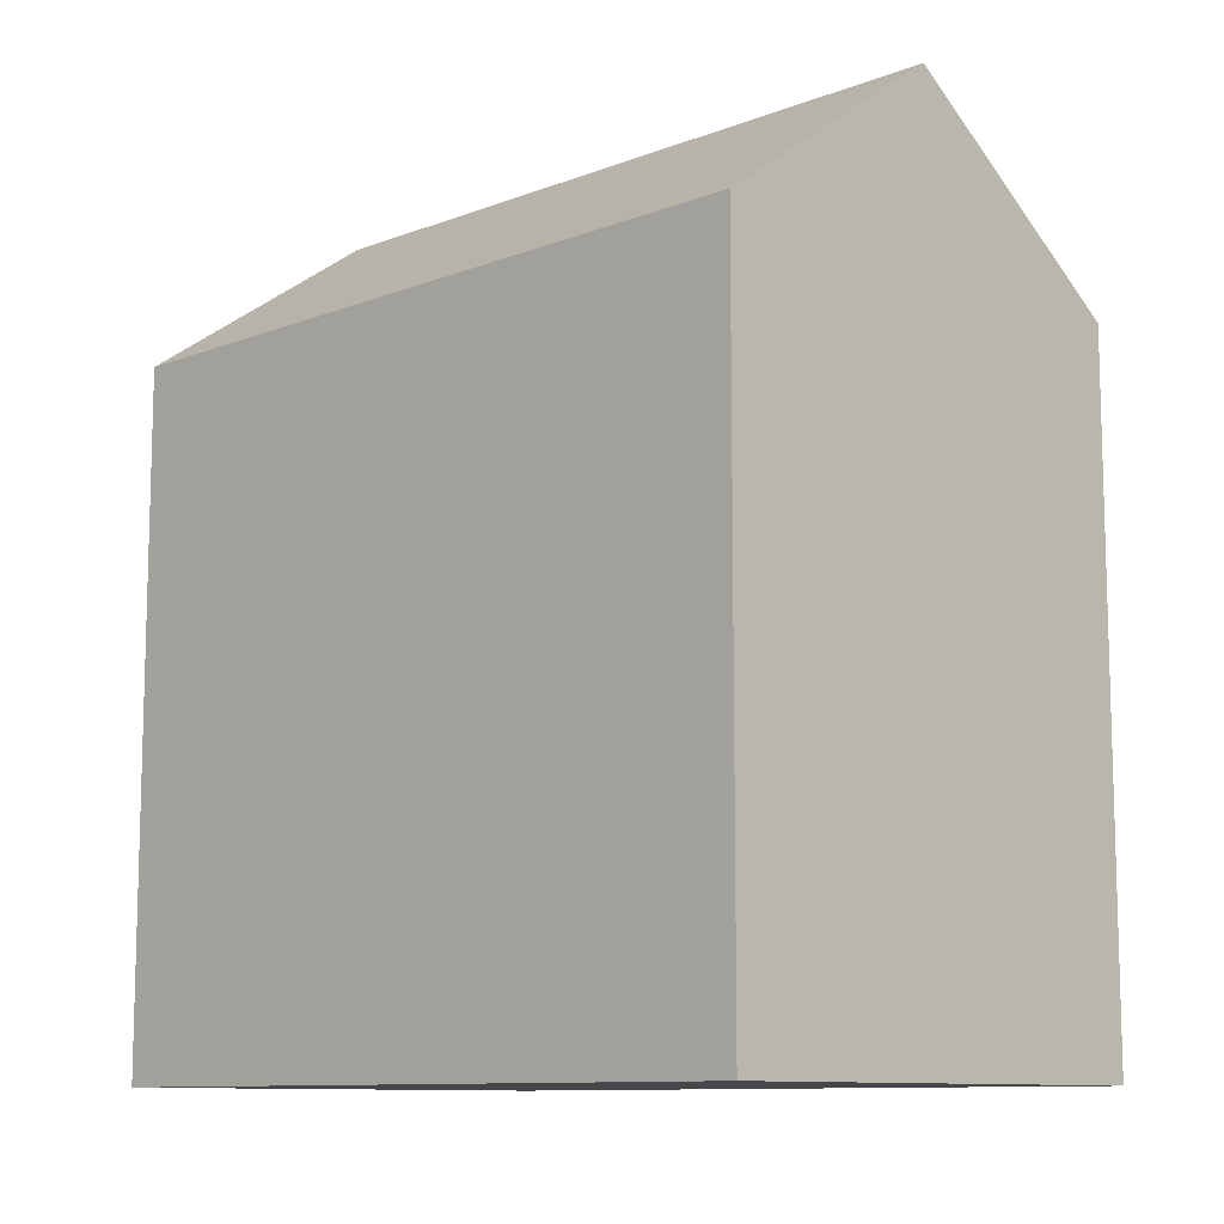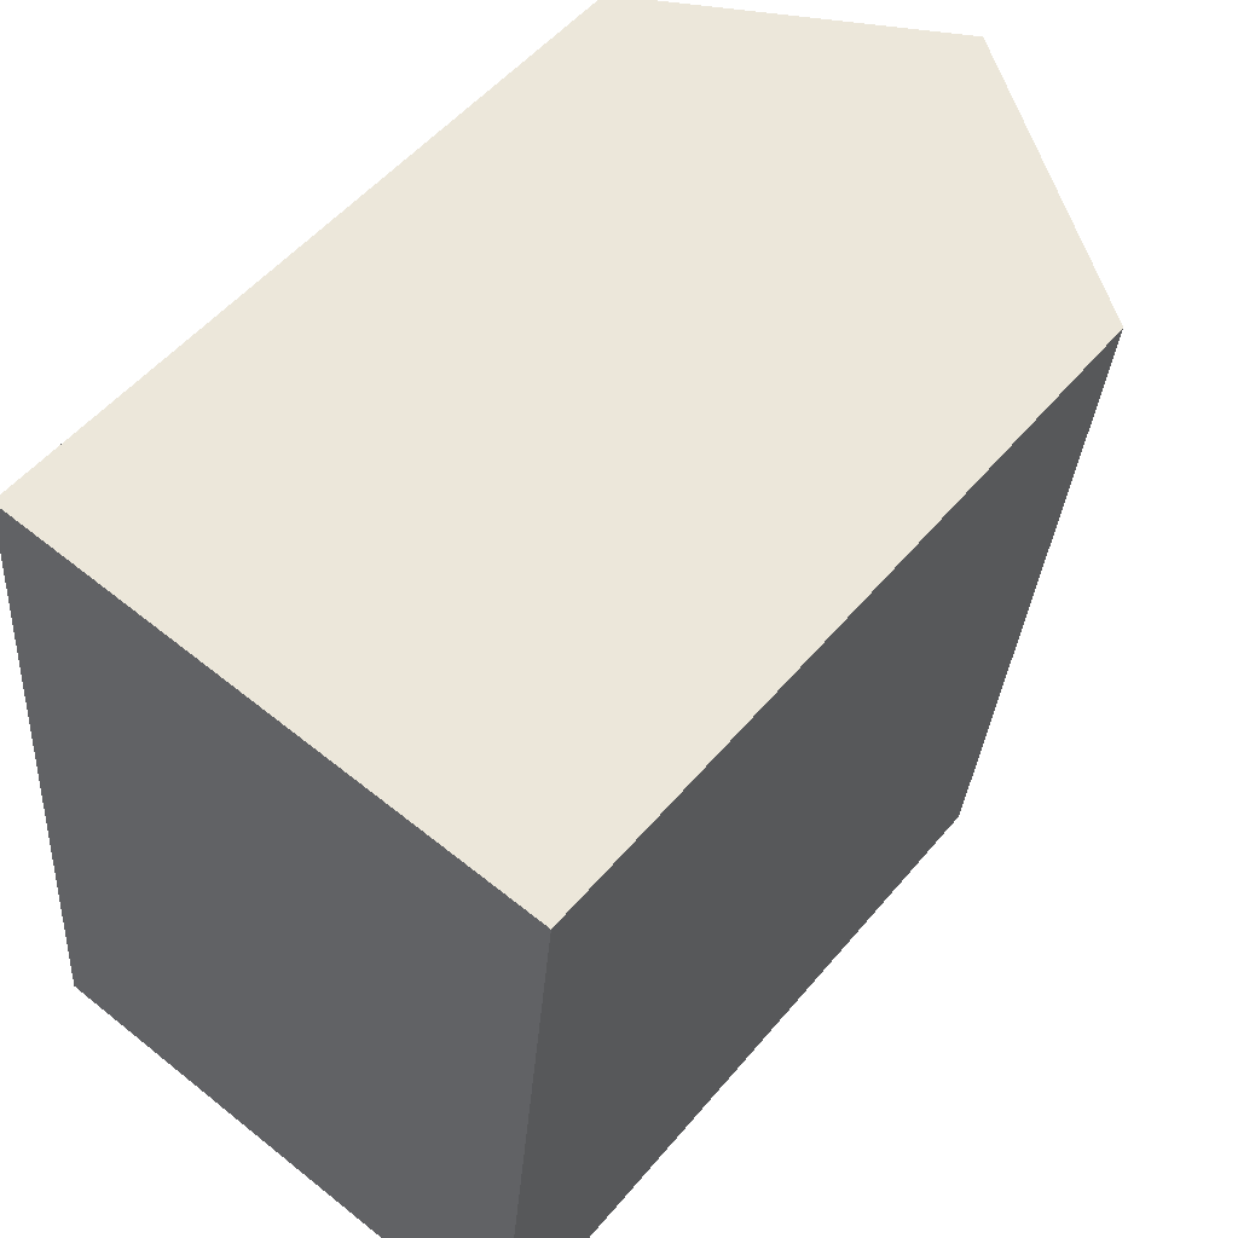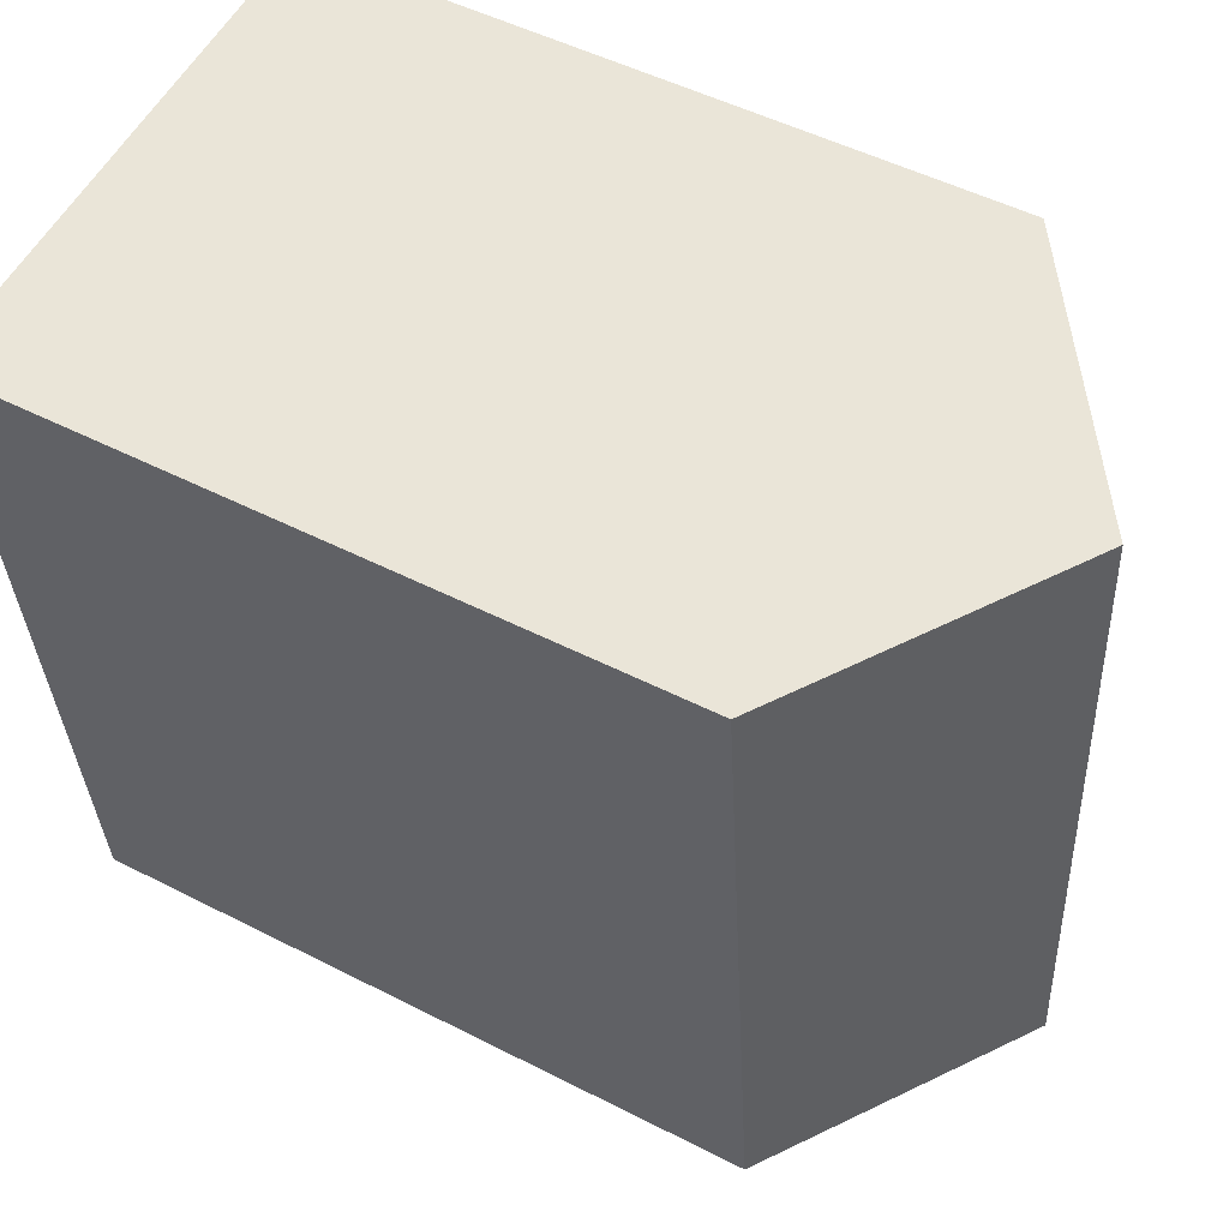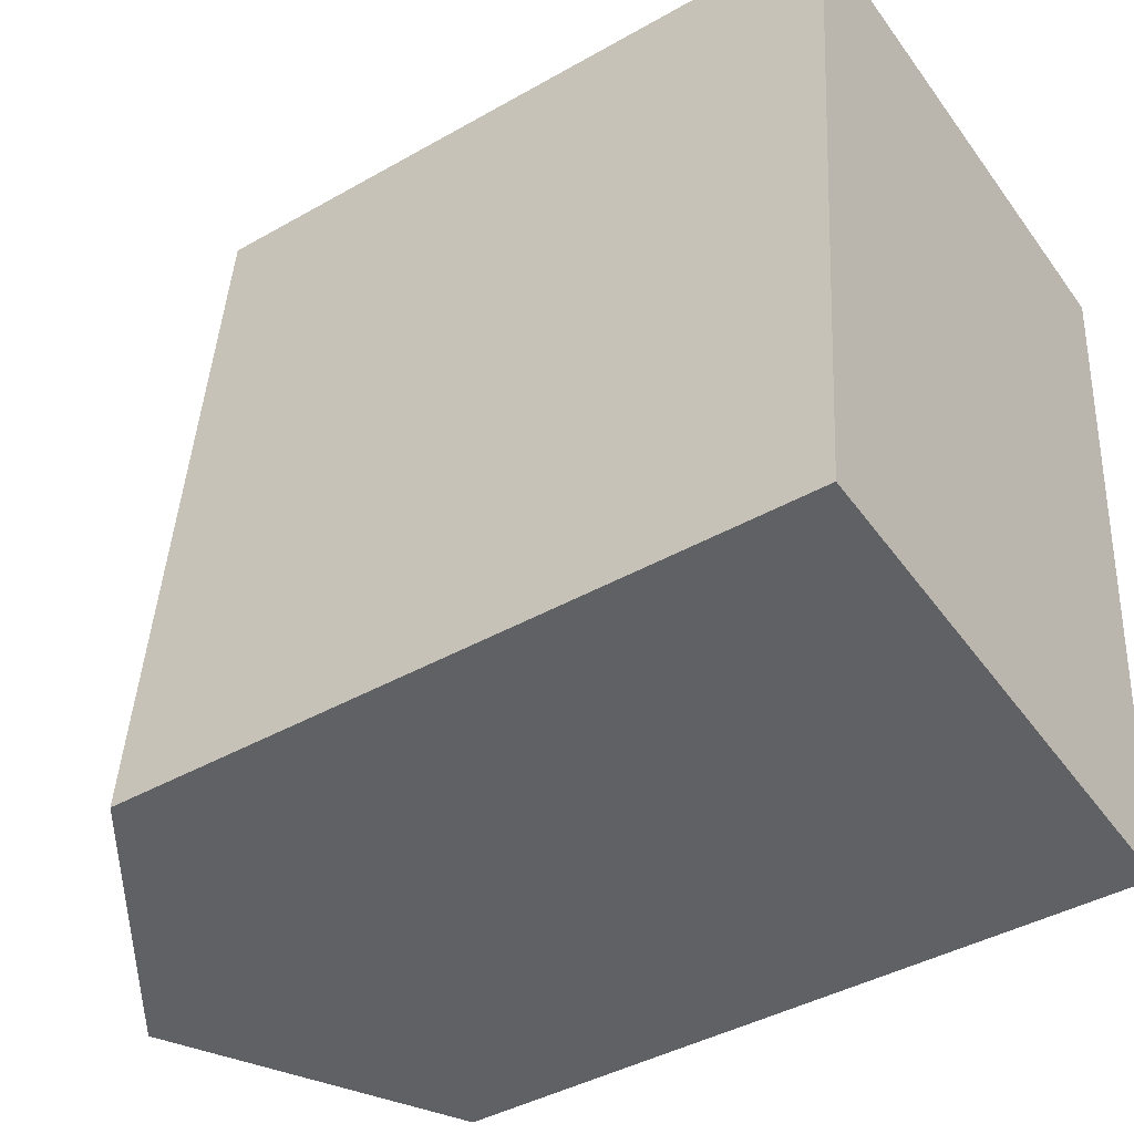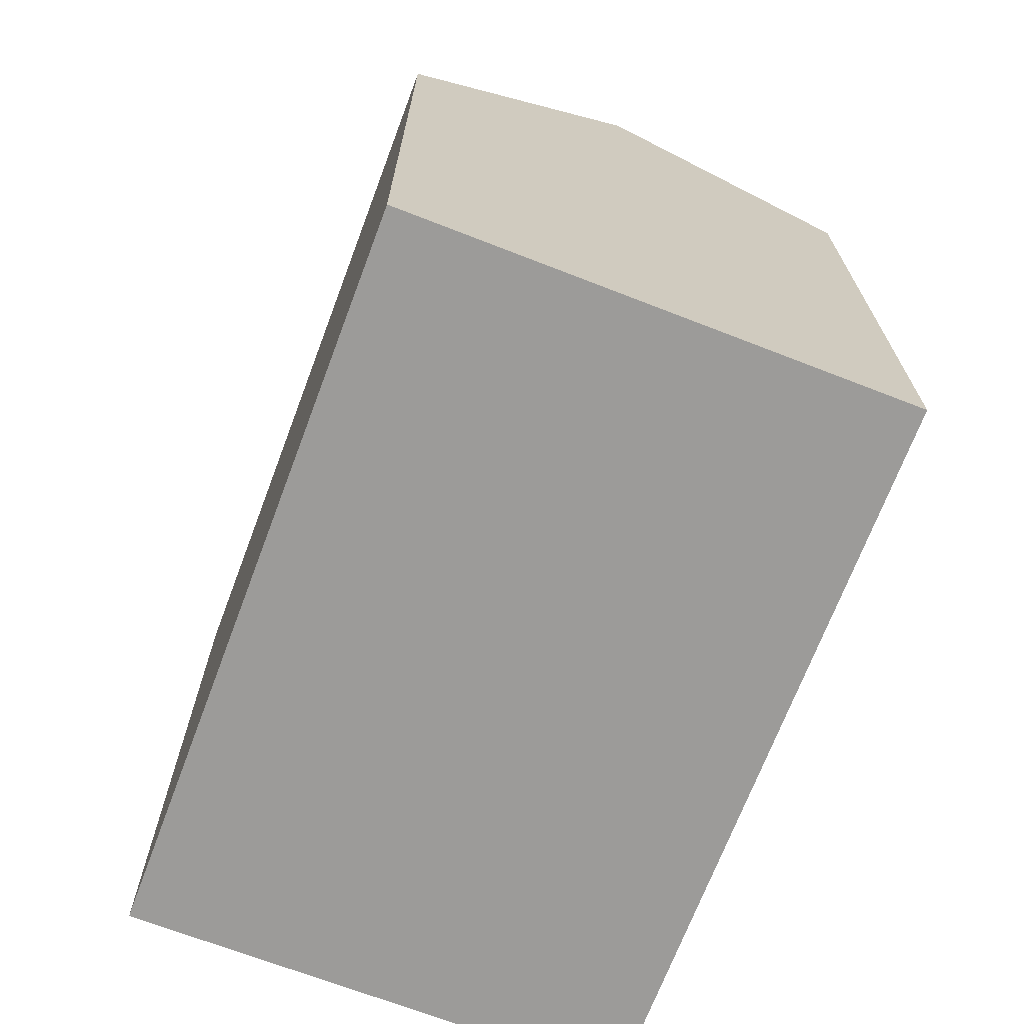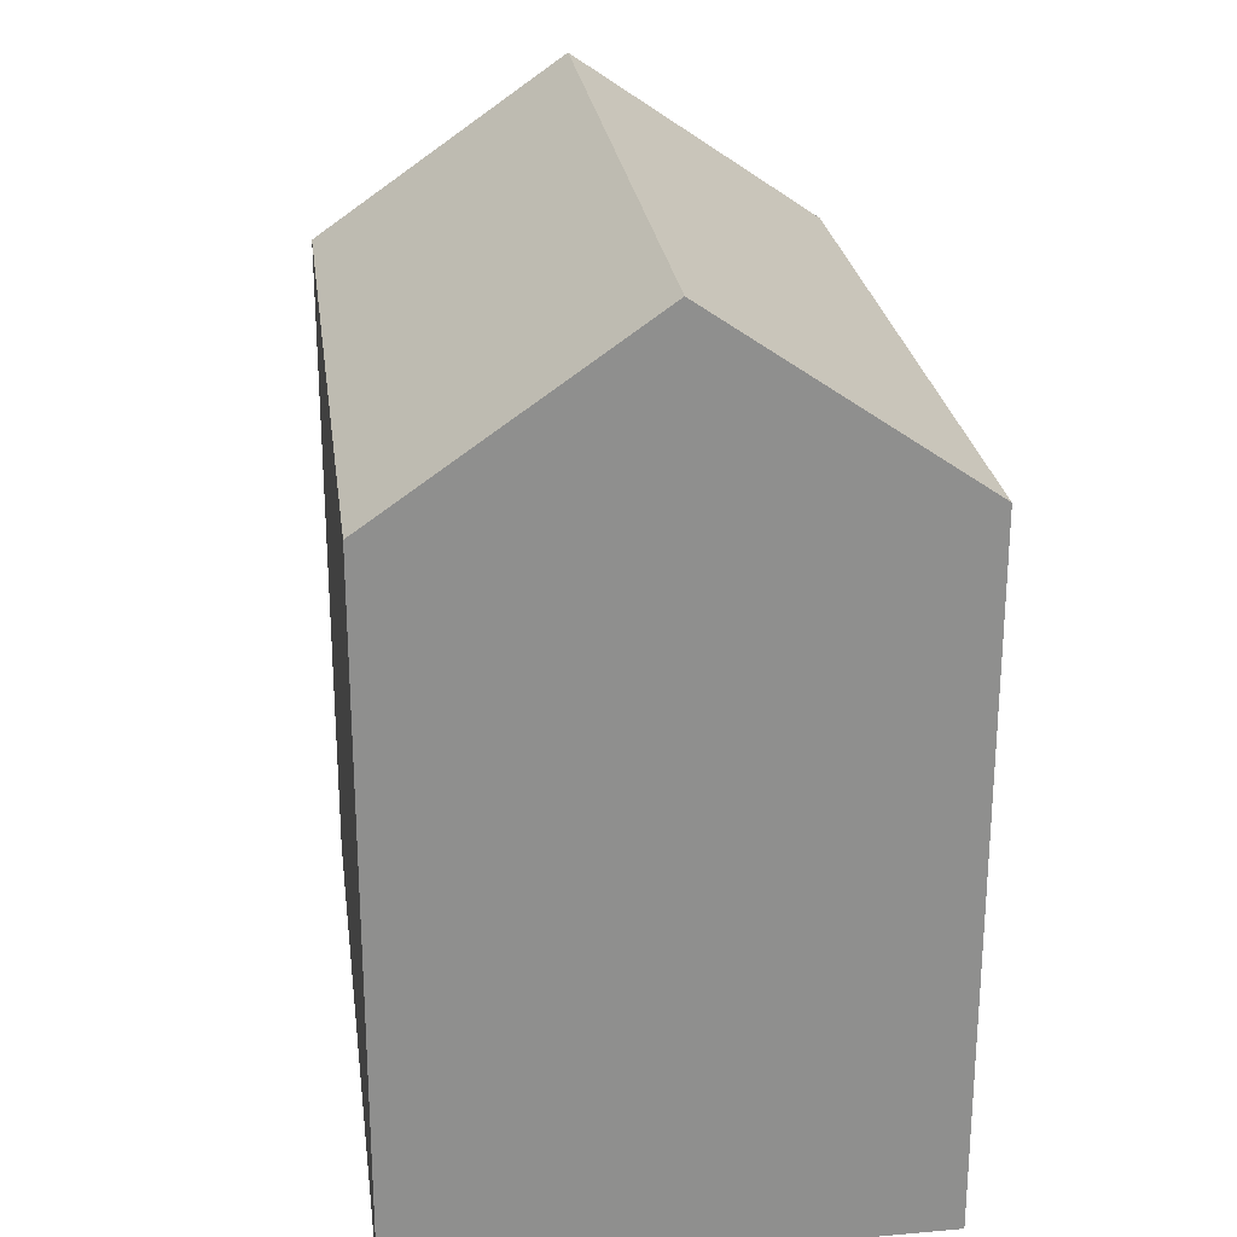
<metadata>
{"format":"obj","ext":"obj","renderer":"f3d","projection":"perspective","resolution":1024,"background":"white","views":[{"elev":-10.4,"azim":139.5,"up":"+Y"},{"elev":52.5,"azim":38.7,"up":"+Z"},{"elev":50.4,"azim":119.3,"up":"+Z"},{"elev":-41.4,"azim":-55.4,"up":"+Z"},{"elev":-69.9,"azim":-15.2,"up":"+Y"},{"elev":25.2,"azim":-2.1,"up":"+Y"}]}
</metadata>
<code>
v  7.892 21.05 17.41
v  11.55 17.3 -1.167
v  6.186 21.05 -0.625
v  12.35 16.74 -1.248
v  13.05 16.73 6.023
v  13.35 16.73 9.035
v  14.1 16.71 16.75
v  13.31 17.26 16.83
v  0 16.73 1.024e-15
v  1.709 16.73 18.06
v  12.35 7.642e-17 -1.248
v  13.05 -3.688e-16 6.023
v  14.1 -1.025e-15 16.75
v  13.35 -5.532e-16 9.035
v  0 0 0
v  11.55 7.146e-17 -1.167
v  6.186 3.827e-17 -0.625
v  1.709 -1.106e-15 18.06
v  7.892 -1.066e-15 17.41
v  13.31 -1.031e-15 16.83
g defaultobject
f 1 2 3
f 2 1 4
f 4 1 5
f 5 1 6
f 6 1 7
f 7 1 8
f 9 1 3
f 1 9 10
f 5 11 4
f 11 5 6
f 11 6 7
f 11 7 12
f 12 7 13
f 12 13 14
f 2 9 3
f 9 2 4
f 9 4 11
f 9 11 15
f 15 11 16
f 15 16 17
f 15 10 9
f 10 15 18
f 18 1 10
f 1 18 8
f 8 18 7
f 7 18 13
f 13 18 19
f 13 19 20
f 12 16 11
f 16 12 17
f 17 12 15
f 15 12 18
f 18 12 14
f 18 14 19
f 19 14 13
f 19 13 20

</code>
